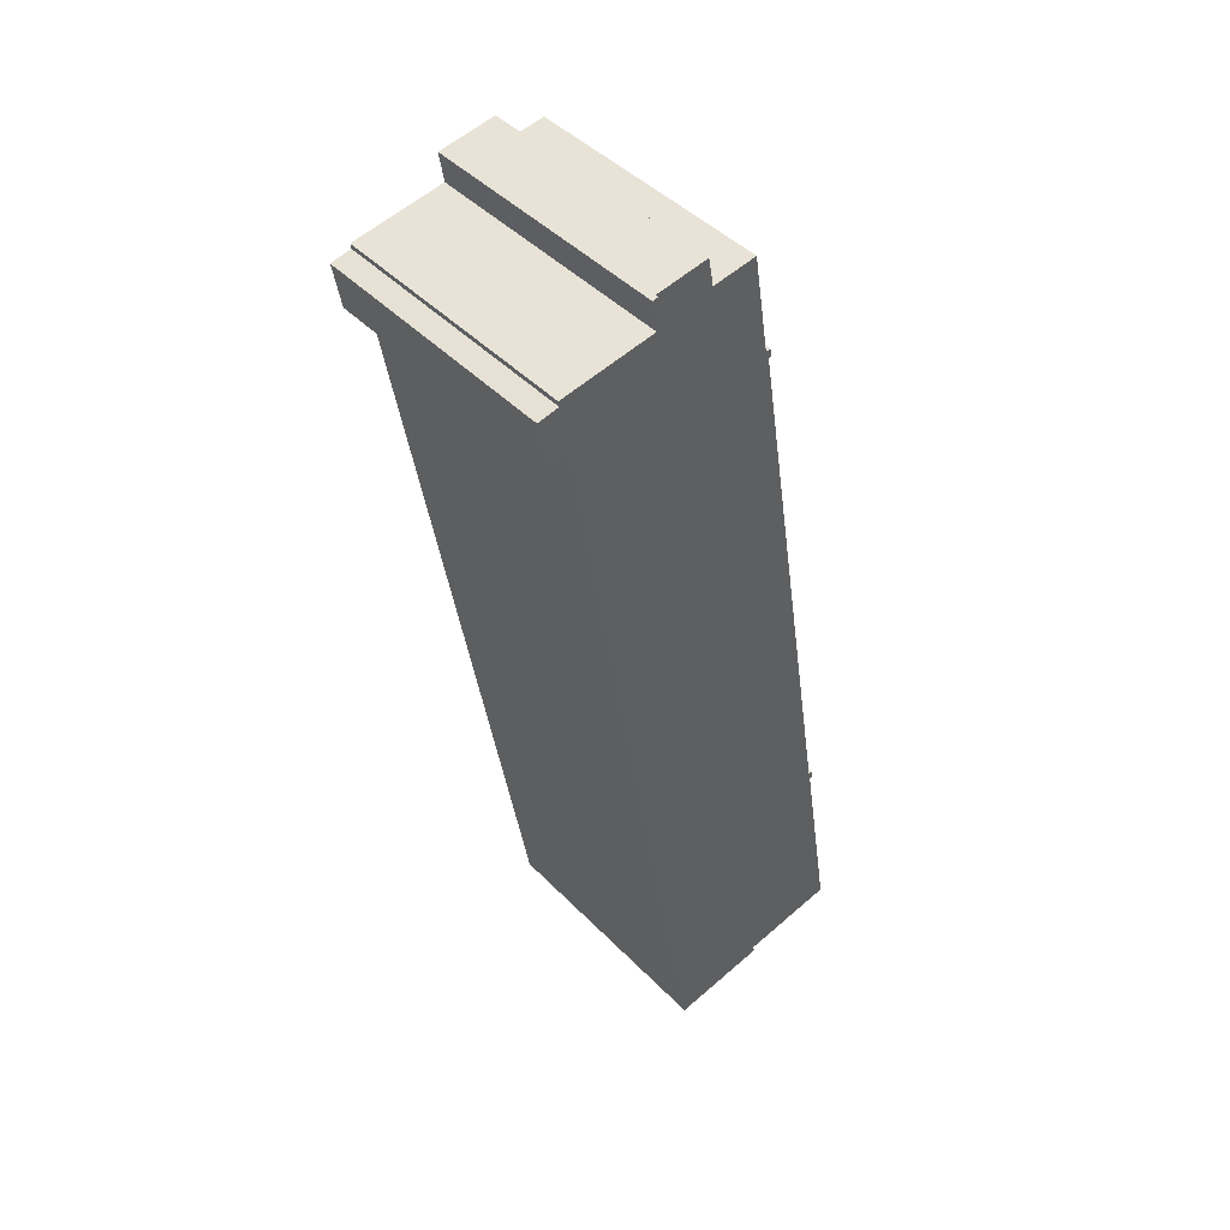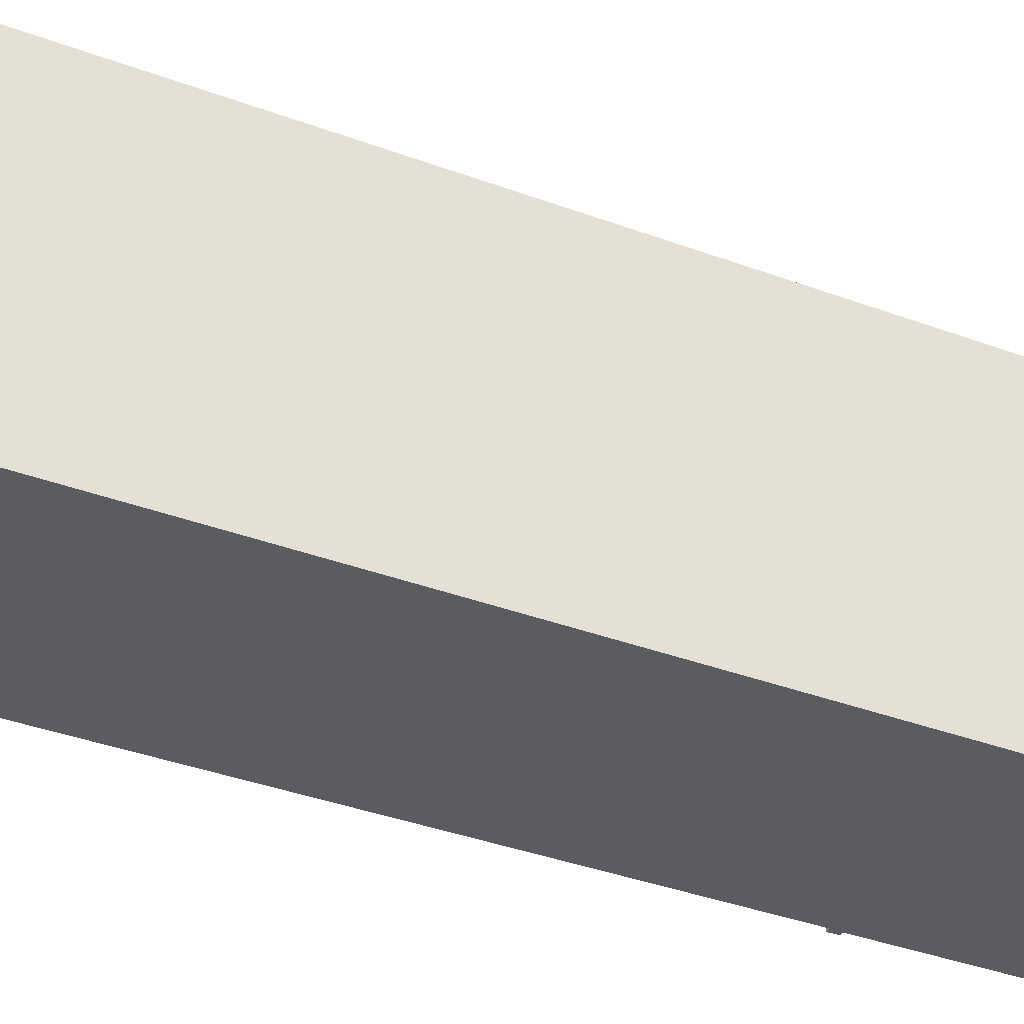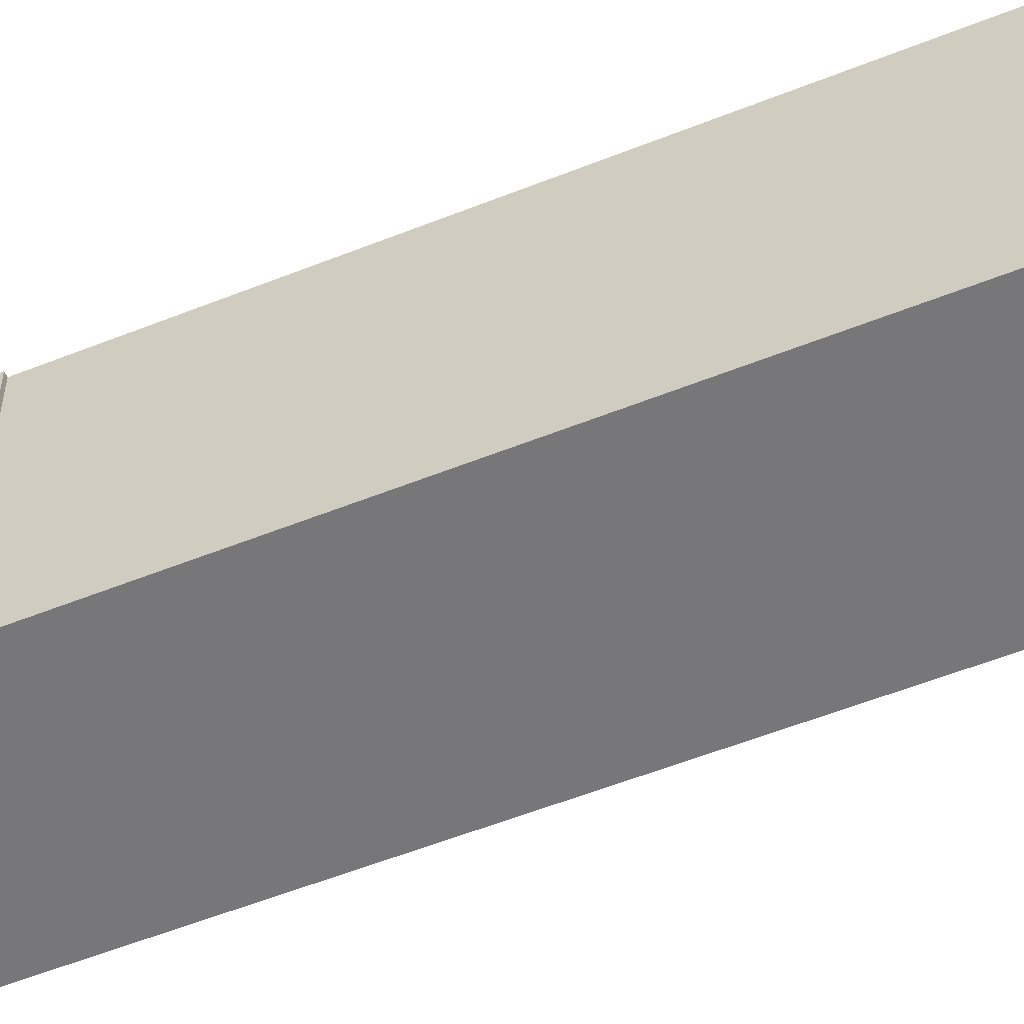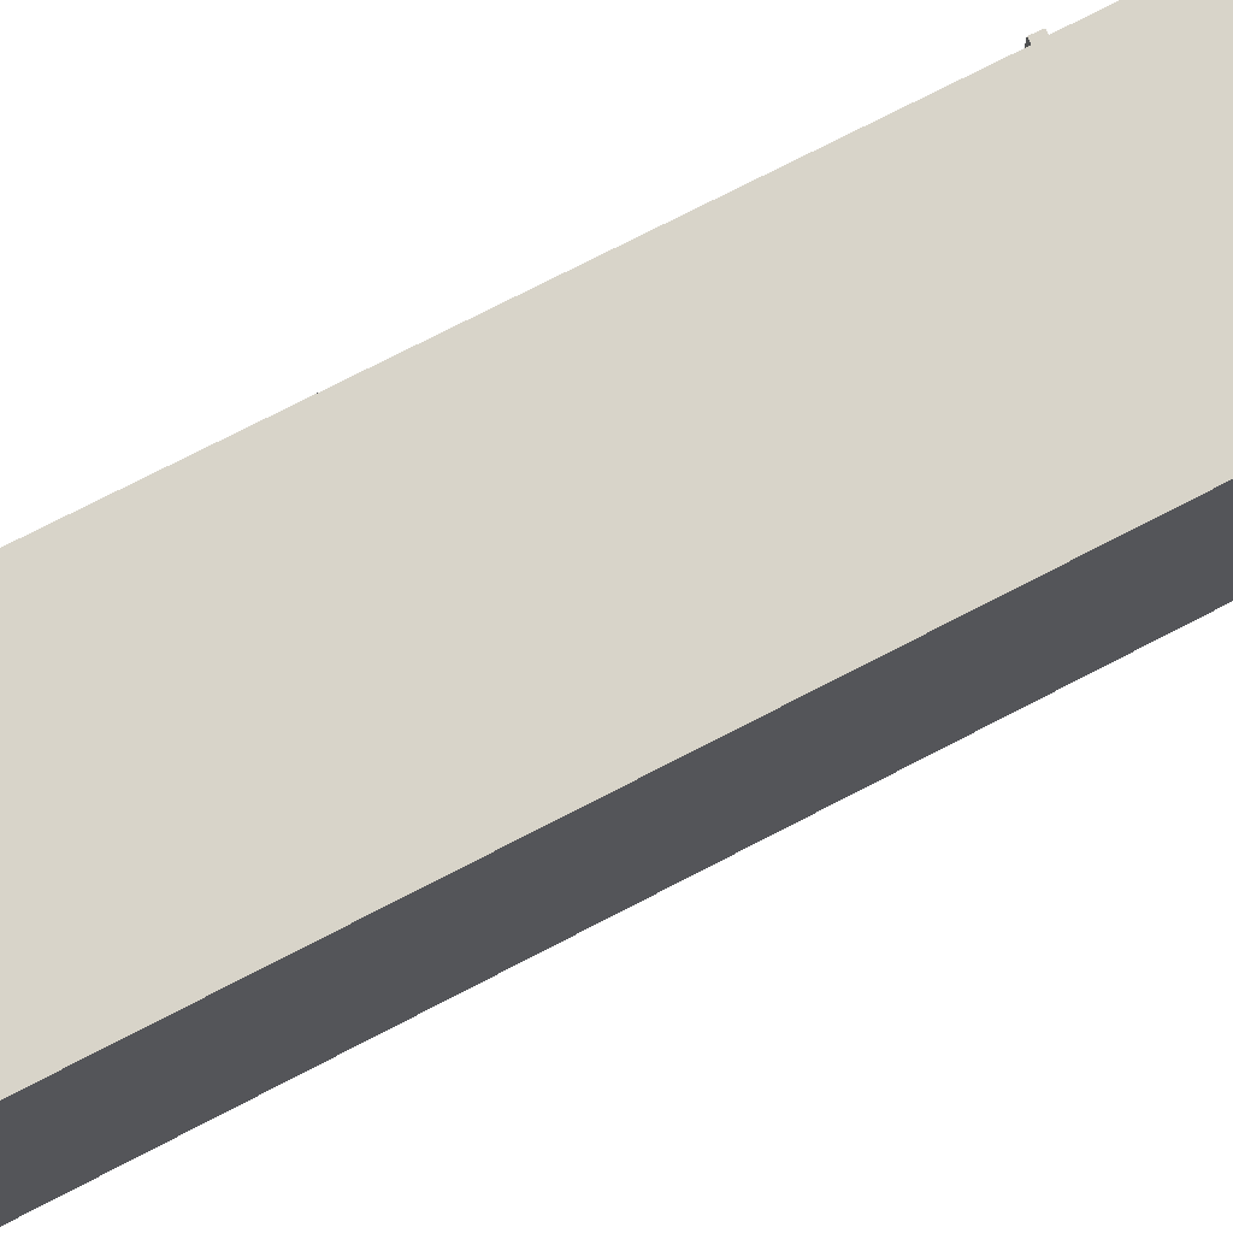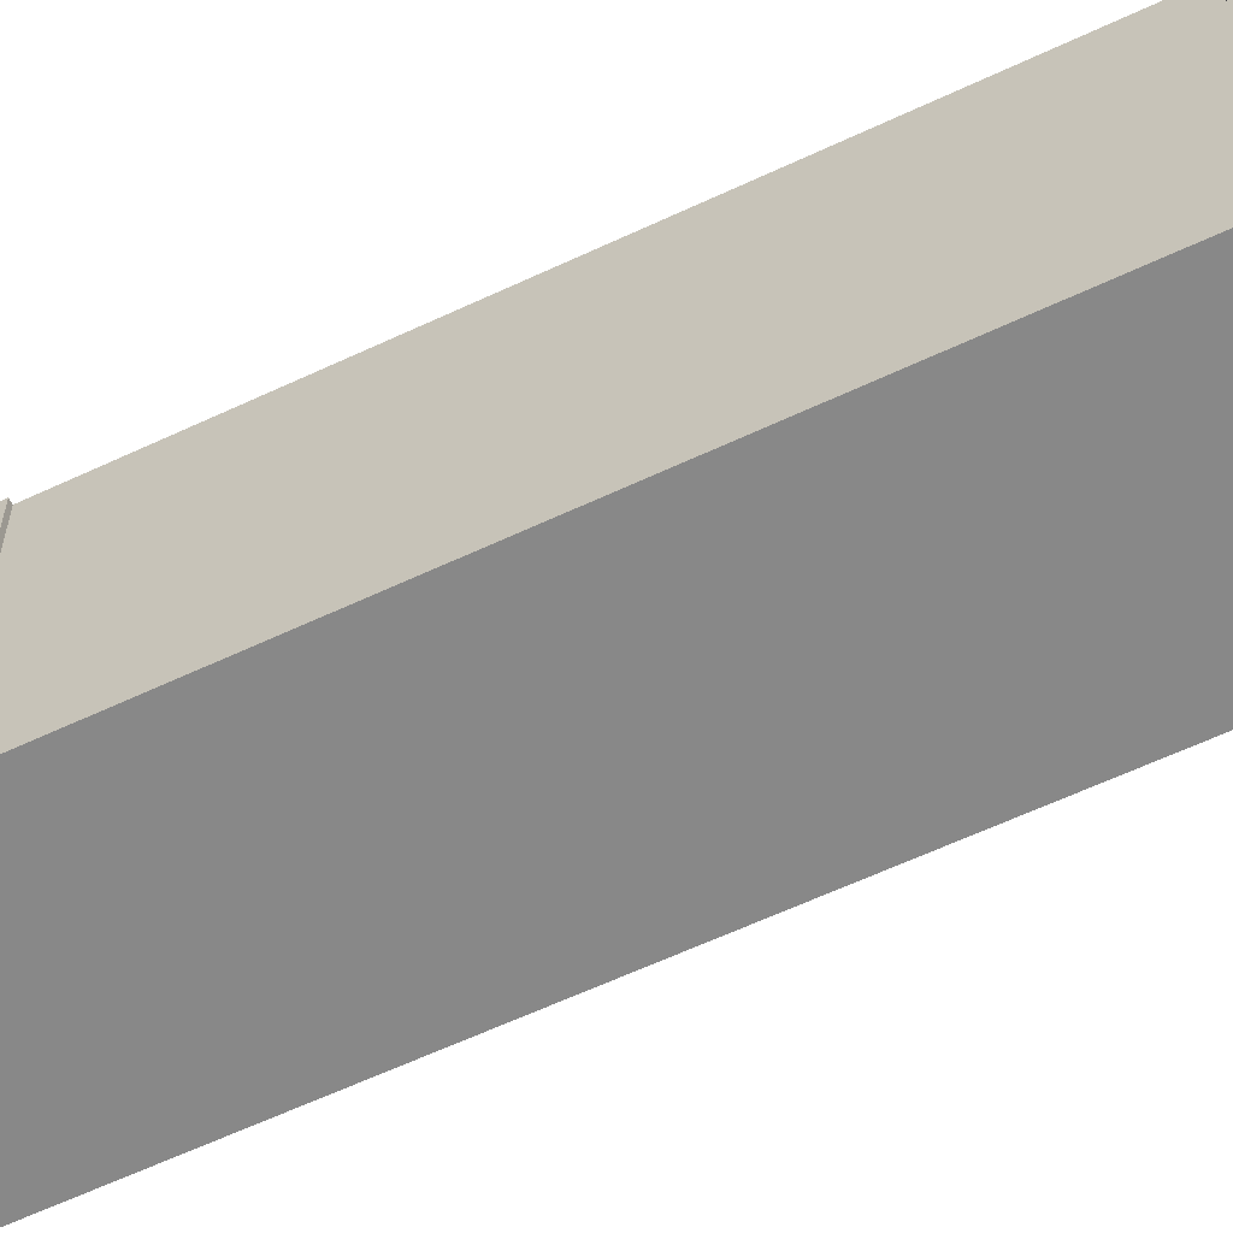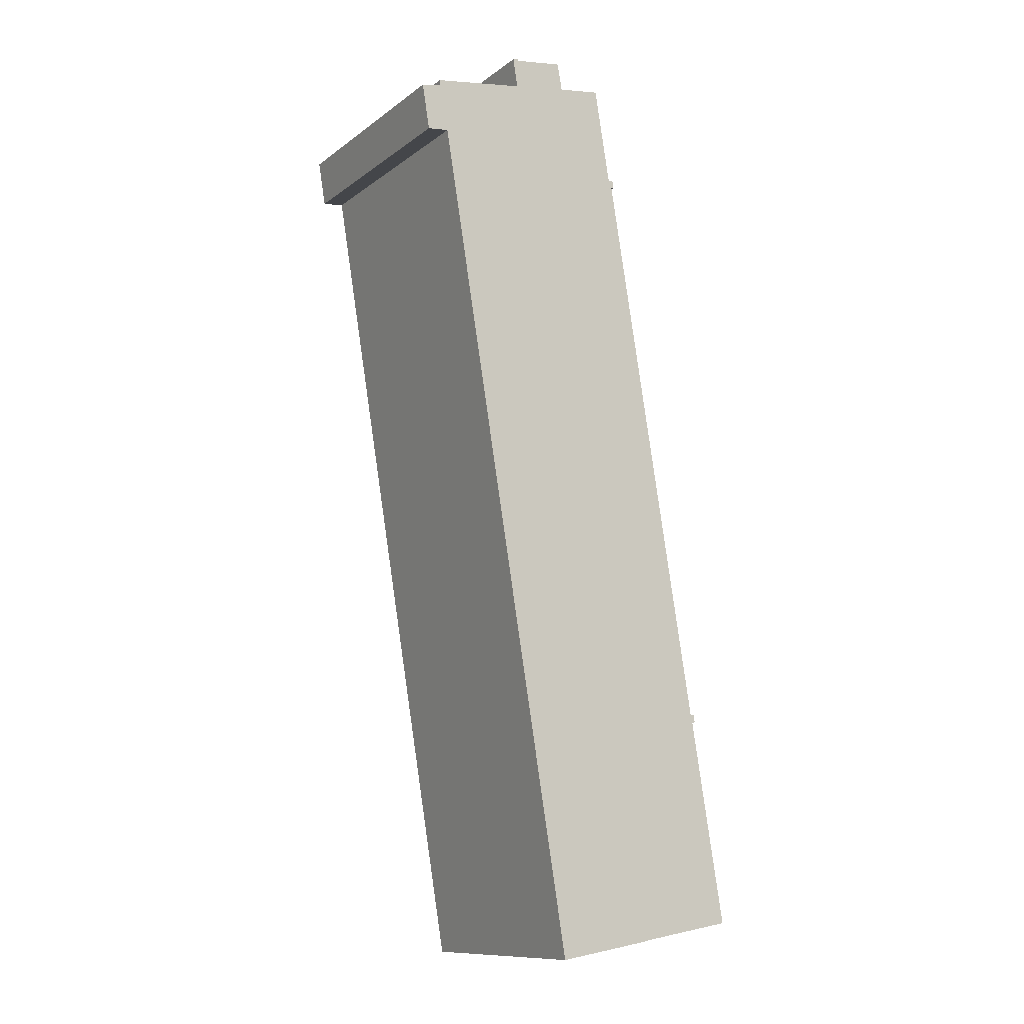
<metadata>
{"format":"obj","ext":"obj","renderer":"f3d","projection":"perspective","resolution":1024,"background":"white","views":[{"elev":45.2,"azim":139.2,"up":"+Z"},{"elev":-34.4,"azim":72.2,"up":"+Y"},{"elev":-57.2,"azim":-58.2,"up":"+Y"},{"elev":75.4,"azim":72.1,"up":"+Y"},{"elev":-62.7,"azim":-55.3,"up":"+Y"},{"elev":-11.3,"azim":149.2,"up":"+Z"}]}
</metadata>
<code>
v  2.027 15.84 13.71
v  2.167 15.84 13.15
v  1.962 15.84 13.19
v  8.145 15.84 50.45
v  8.229 15.84 49.88
v  8.06 15.84 49.92
v  0.582 15.84 3.531
v  0.08 15.84 -0.013
v  0 15.84 9.699e-16
v  6.302 15.84 -1.064
v  1.615 15.84 9.801
v  15.9 15.84 57.54
v  2.284 15.84 13.67
v  2.534 15.84 15.19
v  8.445 15.84 50.39
v  12.27 15.84 56.27
v  9.474 15.84 56.68
v  12.59 15.84 58.04
v  8.145 -3.089e-15 50.45
v  8.445 -3.086e-15 50.39
v  9.474 -3.471e-15 56.68
v  12.27 -3.445e-15 56.27
v  12.59 -3.554e-15 58.04
v  15.9 -3.523e-15 57.54
v  2.027 -8.396e-16 13.71
v  2.284 -8.37e-16 13.67
v  0 0 0
v  2.167 -8.055e-16 13.15
v  0.582 -2.162e-16 3.531
v  1.615 -6.001e-16 9.801
v  1.962 -8.077e-16 13.19
v  8.229 -3.054e-15 49.88
v  2.534 -9.302e-16 15.19
v  8.06 -3.057e-15 49.92
v  6.302 6.515e-17 -1.064
v  0.08 7.96e-19 -0.013
v  6.302 16.04 -1.064
v  21.33 16.04 51.25
v  12.49 16.04 -2.111
v  15.97 16.04 55.58
v  15.9 16.04 57.54
v  21.87 16.04 54.29
v  23.19 16.04 54.02
v  21.93 16.04 54.63
v  16.26 16.04 57.48
v  22.71 16.04 51.09
v  21.93 -3.345e-15 54.63
v  21.87 -3.324e-15 54.29
v  23.19 -3.308e-15 54.02
v  22.71 -3.128e-15 51.09
v  21.33 -3.138e-15 51.25
v  12.49 1.293e-16 -2.111
v  16.26 -3.52e-15 57.48
v  15.97 -3.403e-15 55.58
g defaultobject
f 1 2 3
f 4 5 6
f 7 8 9
f 8 7 10
f 10 7 11
f 10 11 12
f 12 11 2
f 12 2 13
f 13 2 1
f 12 13 14
f 12 14 5
f 12 5 15
f 15 5 4
f 12 15 16
f 16 15 17
f 12 16 18
f 19 15 4
f 15 19 20
f 21 16 17
f 16 21 22
f 23 12 18
f 12 23 24
f 25 13 1
f 13 25 26
f 20 17 15
f 17 20 21
f 22 18 16
f 18 22 23
f 27 7 9
f 7 27 11
f 11 27 2
f 2 27 28
f 28 27 29
f 28 29 30
f 31 1 3
f 1 31 25
f 26 14 13
f 14 26 5
f 5 26 32
f 32 26 33
f 34 4 6
f 4 34 19
f 24 10 12
f 10 24 35
f 35 8 10
f 8 35 9
f 9 35 27
f 27 35 36
f 28 3 2
f 3 28 31
f 32 6 5
f 6 32 34
f 36 29 27
f 29 36 35
f 29 35 24
f 29 24 30
f 30 24 28
f 28 24 26
f 28 26 25
f 26 24 33
f 33 24 32
f 32 24 20
f 32 20 19
f 20 24 22
f 20 22 21
f 22 24 23
f 19 34 32
f 25 31 28
f 37 38 39
f 38 37 40
f 40 37 41
f 38 40 42
f 38 42 43
f 42 40 44
f 40 41 45
f 43 46 38
f 47 42 44
f 42 47 48
f 49 46 43
f 46 49 50
f 51 39 38
f 39 51 52
f 53 40 45
f 40 53 54
f 48 43 42
f 43 48 49
f 24 45 41
f 45 24 53
f 54 44 40
f 44 54 47
f 50 38 46
f 38 50 51
f 52 37 39
f 37 52 35
f 35 41 37
f 41 35 24
f 47 54 48
f 52 24 35
f 24 52 54
f 54 52 51
f 54 51 50
f 54 50 48
f 48 50 49
f 24 54 53

</code>
